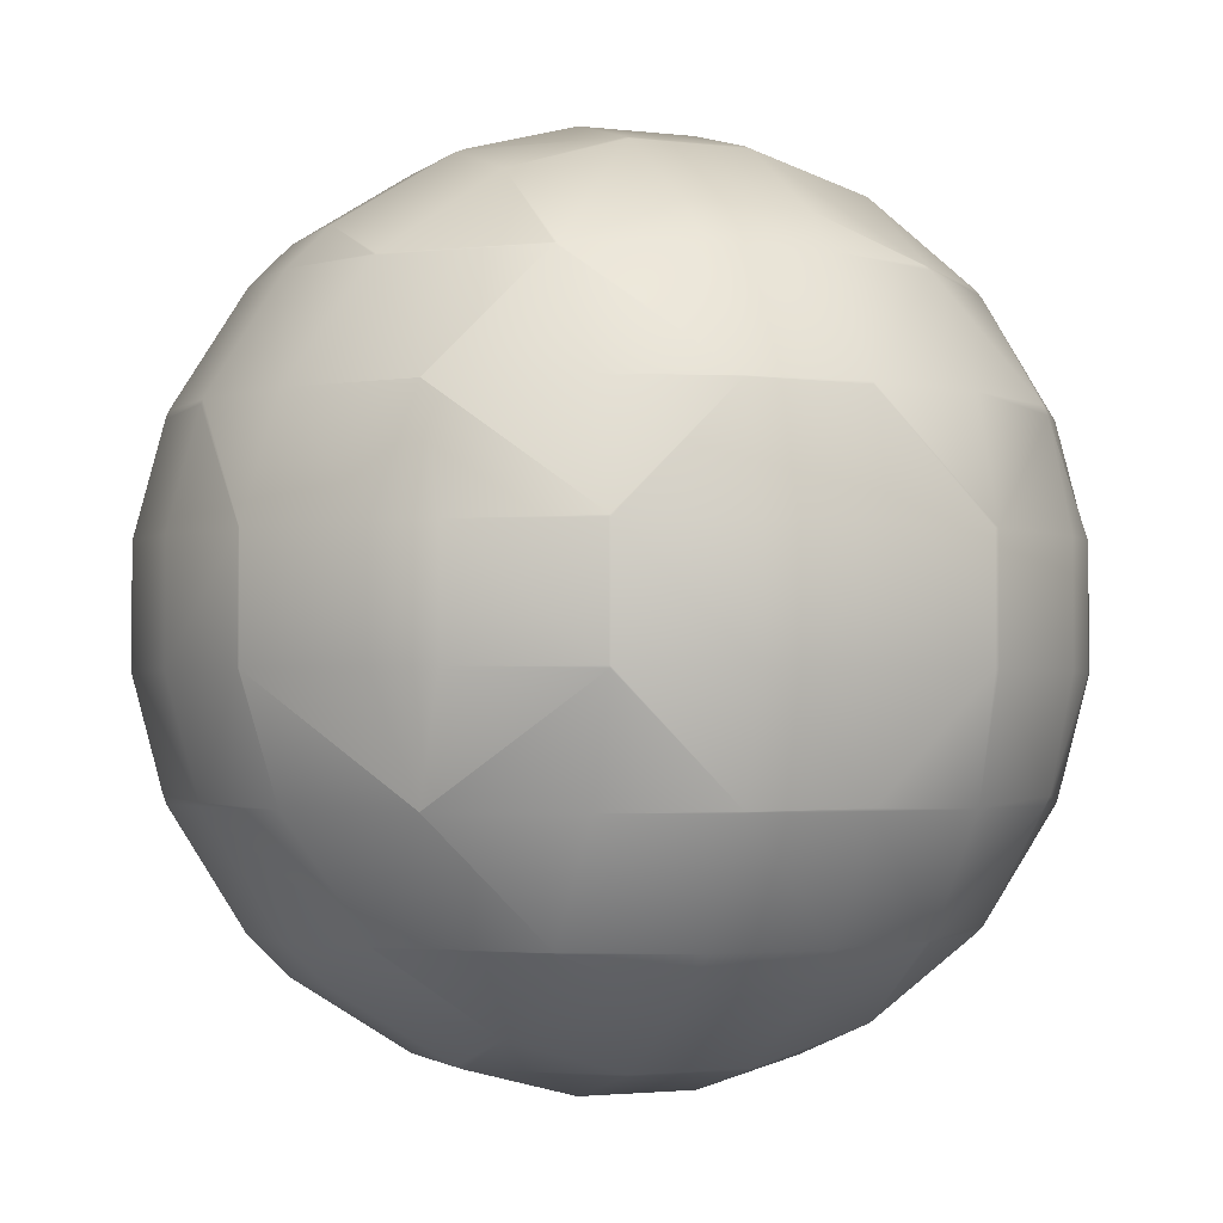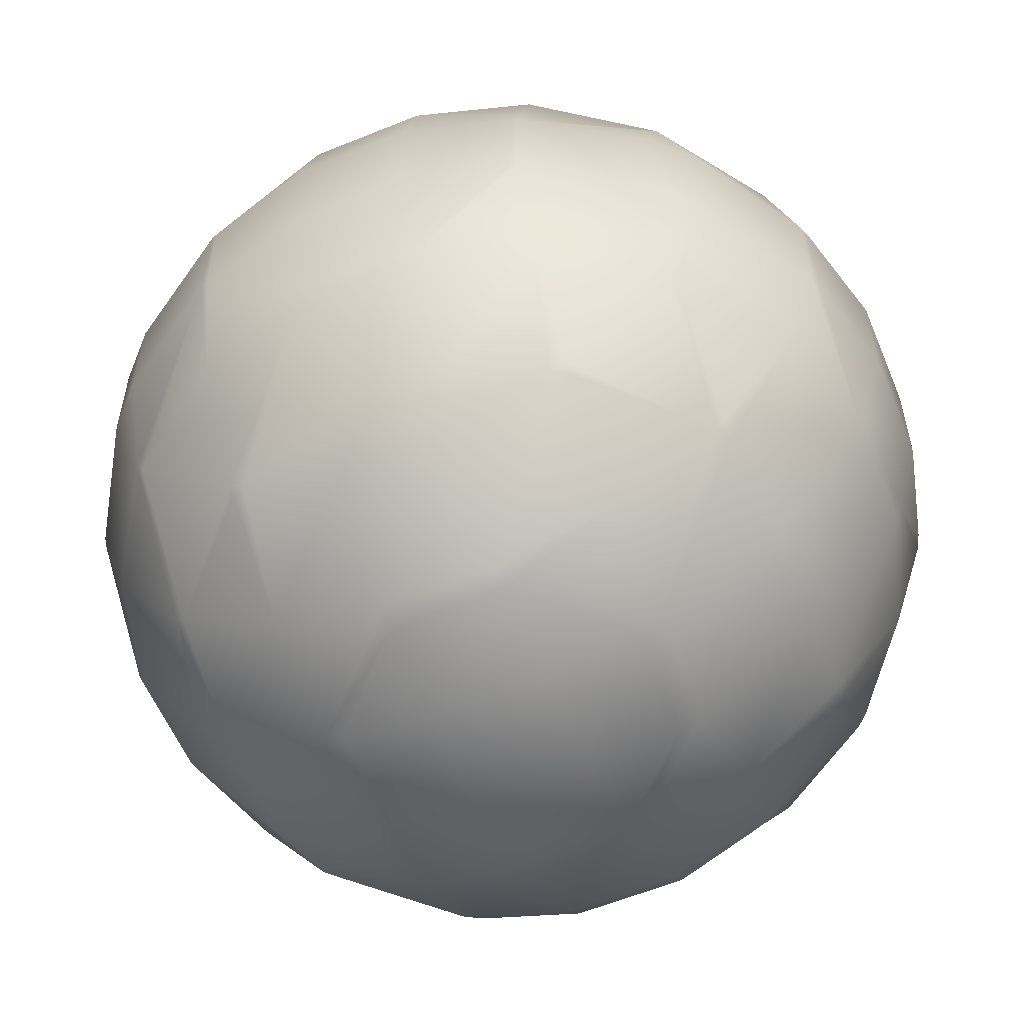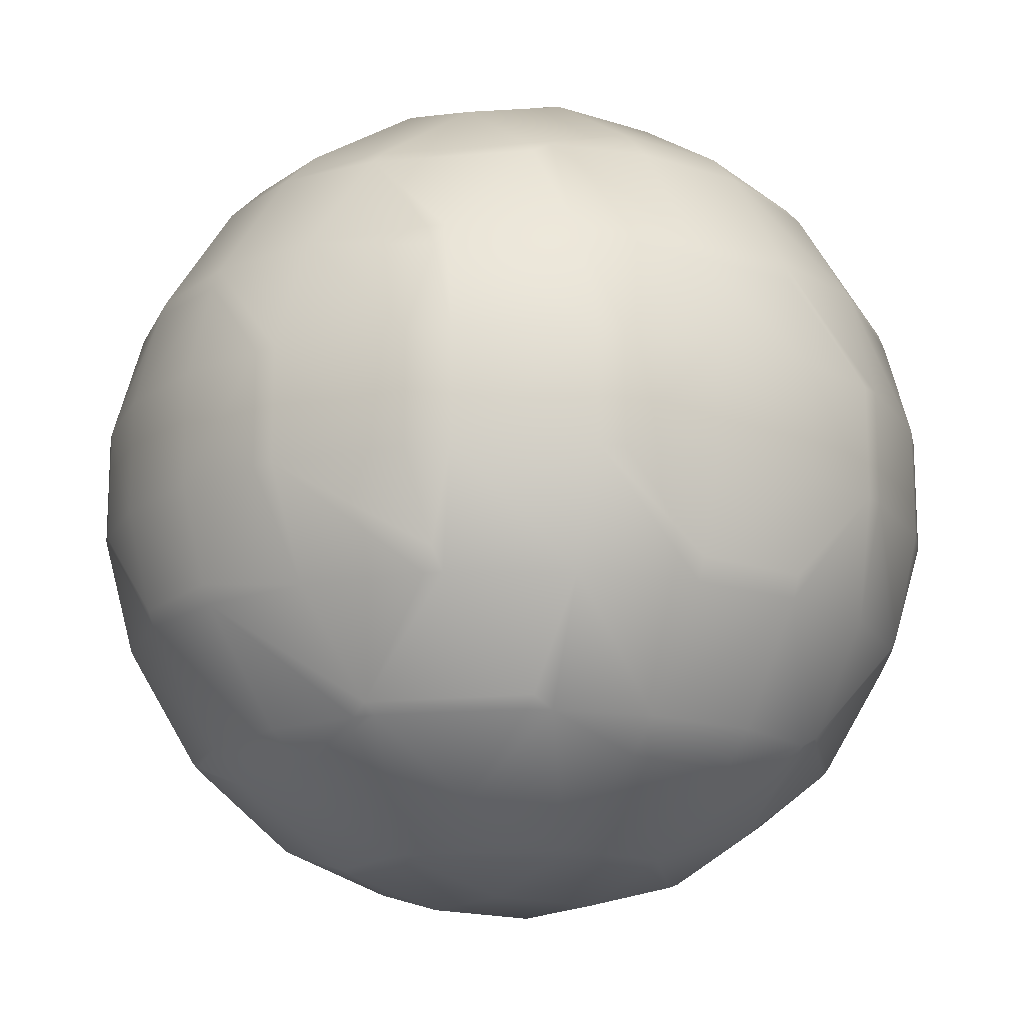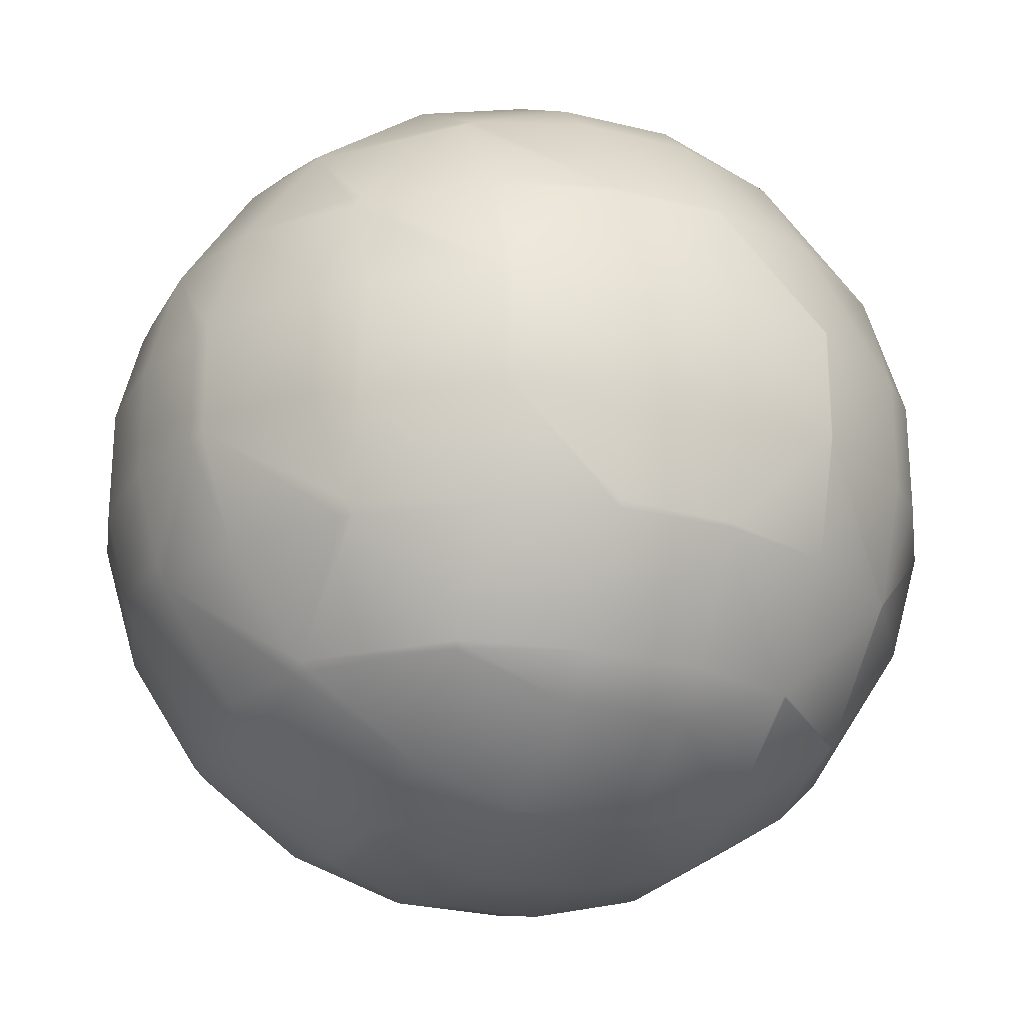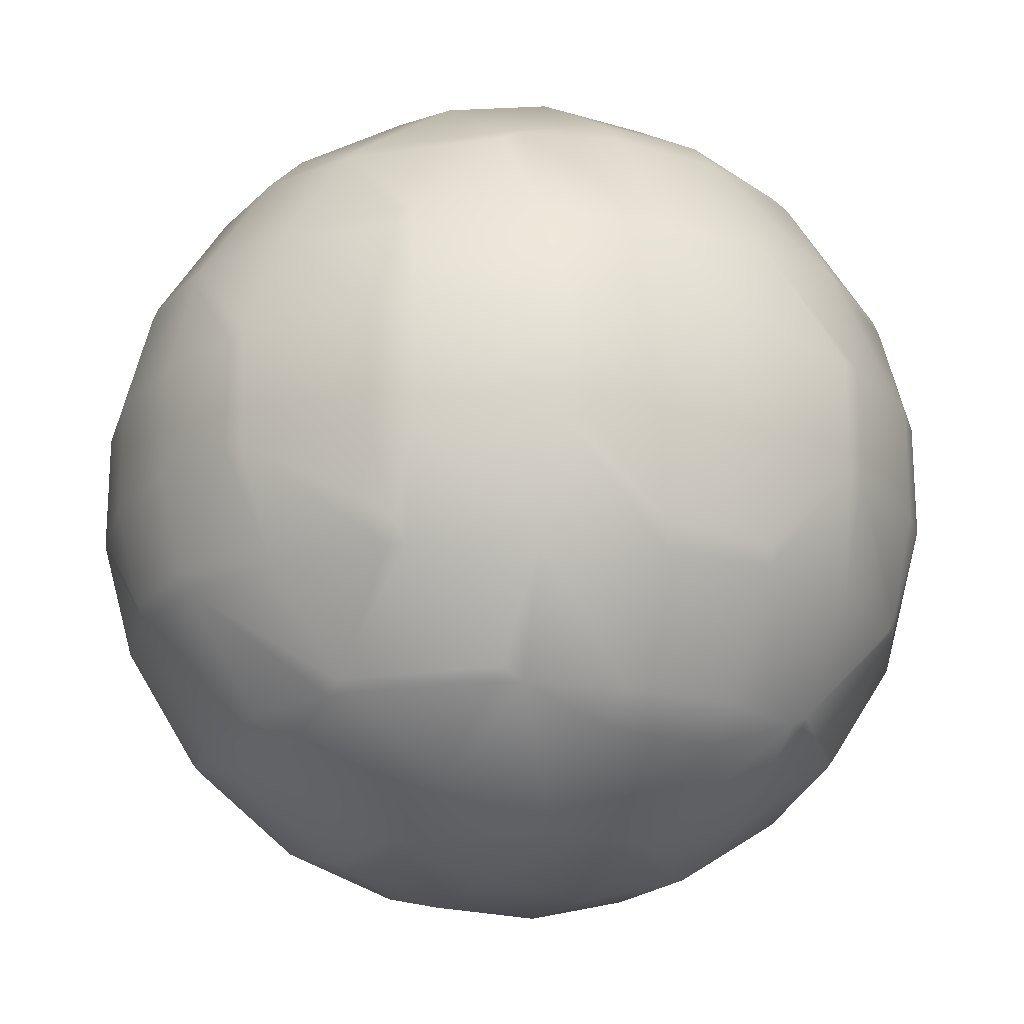
<metadata>
{"format":"obj","ext":"obj","renderer":"f3d","projection":"perspective","resolution":1024,"background":"white","views":[{"elev":-2.1,"azim":-23.0,"up":"+Y"},{"elev":-59.3,"azim":-67.3,"up":"+Z"},{"elev":-16.1,"azim":145.6,"up":"+Y"},{"elev":-24.4,"azim":-113.2,"up":"+Y"},{"elev":-19.9,"azim":150.5,"up":"+Y"}]}
</metadata>
<code>
o Mball
v 2.5 2.402 -1.499
v 2.5 2.5 -1.325
v 2.403 2.5 -1.499
v 1.5 3.449 -0.4988
v 1.5 3.135 -1.499
v 2.5 2.8 -0.4988
v 0.5 3.444 -1.499
v 1.363 3.5 -0.4988
v 0.5 3.5 -1.352
v 1.5 3.458 0.5012
v 1.389 3.5 0.5012
v 0.5 3.473 1.501
v 0.5 3.5 1.426
v 1.5 3.168 1.501
v 0.5 3.739 0.5012
v -0.5 3.743 0.5012
v -0.5 3.5 1.44
v -1.429 3.5 0.5012
v -1.5 3.187 1.501
v -1.5 3.474 0.5012
v -0.5 3.478 1.501
v -1.5 3.465 -0.4988
v -1.404 3.5 -0.4988
v -1.5 3.154 -1.499
v -0.5 3.45 -1.499
v -0.5 3.5 -1.367
v -0.5 3.735 -0.4988
v 0.5 3.73 -0.4988
v -1.5 2.5 -2.42
v -1.353 2.5 -2.499
v -0.5 2.796 -2.499
v -0.5 2.5 -2.791
v -1.5 2.42 -2.499
v -1.5 1.5 -3.136
v -0.5 1.5 -3.431
v -1.5 0.5 -3.437
v -1.327 0.5 -3.499
v -0.5 1.314 -3.499
v -1.5 -0.5 -3.437
v -1.327 -0.5 -3.499
v -1.5 -1.5 -3.136
v -0.5 -1.5 -3.431
v -0.5 -1.314 -3.499
v -1.5 -2.42 -2.499
v -1.353 -2.5 -2.499
v -0.5 -2.5 -2.791
v -0.5 -2.796 -2.499
v -1.5 -3.154 -1.499
v -0.5 -3.45 -1.499
v -1.5 -2.5 -2.42
v -1.5 -3.465 -0.4988
v -1.404 -3.5 -0.4988
v -0.5 -3.5 -1.367
v -0.5 -3.735 -0.4988
v -0.5 -3.743 0.5012
v -1.429 -3.5 0.5012
v -0.5 -3.5 1.44
v -1.5 -3.187 1.501
v -0.5 -3.478 1.501
v -1.5 -3.474 0.5012
v -1.5 -2.5 2.491
v -1.481 -2.5 2.501
v -0.5 -2.861 2.501
v -1.5 -2.49 2.501
v -1.5 -1.5 3.206
v -0.5 -1.5 3.498
v -0.5 -2.5 2.867
v -1.5 -0.5163 3.501
v -0.5 -1.492 3.501
v -1.5 -0.5 3.505
v -0.5 -0.5 3.779
v -1.5 0.5 3.505
v -0.5 0.5 3.779
v -1.5 0.5163 3.501
v -0.5 1.492 3.501
v -1.5 1.5 3.206
v -0.5 1.5 3.498
v -1.5 2.49 2.501
v -1.481 2.5 2.501
v -0.5 2.5 2.867
v -0.5 2.861 2.501
v 0.5 2.5 2.859
v 0.5 1.5 3.493
v 1.44 2.5 2.501
v 1.5 2.466 2.501
v 1.5 1.5 3.188
v 0.5 1.478 3.501
v 1.5 0.5 3.488
v 1.465 0.5 3.501
v 1.5 -0.5 3.488
v 1.465 -0.5 3.501
v 0.5 -1.478 3.501
v 1.5 -1.5 3.188
v 0.5 -1.5 3.493
v 0.5 -0.5 3.773
v 2.5 -0.5 2.846
v 2.5 -1.426 2.501
v 2.46 -1.5 2.501
v 2.838 -0.5 2.501
v 2.5 0.5 2.846
v 2.838 0.5 2.501
v 3.459 0.5 1.501
v 3.459 -0.5 1.501
v 3.5 -0.5 1.386
v 3.5 0.5 1.386
v 3.5 1.362 0.5012
v 3.16 1.5 1.501
v 3.449 1.5 0.5012
v 2.5 2.445 1.501
v 2.5 2.5 1.398
v 2.812 2.5 0.5012
v 2.5 2.814 0.5012
v 2.798 2.5 -0.4988
v 3.439 1.5 -0.4988
v 2.5 1.5 2.46
v 3.5 1.336 -0.4988
v 3.126 1.5 -1.499
v 3.43 0.5 -1.499
v 3.5 0.5 -1.313
v 3.5 -0.5 -1.313
v 3.43 -0.5 -1.499
v 3.5 -1.336 -0.4988
v 3.126 -1.5 -1.499
v 3.439 -1.5 -0.4988
v 2.5 -1.296 -2.499
v 2.5 -1.5 -2.388
v 2.772 -0.5 -2.499
v 2.5 -0.5 -2.769
v 2.772 0.5 -2.499
v 2.5 0.5 -2.769
v 1.5 -0.5 -3.42
v 1.5 0.5 -3.42
v 2.5 1.296 -2.499
v 2.388 1.5 -2.499
v 1.5 1.5 -3.116
v 1.5 2.395 -2.499
v 0.5 1.5 -3.425
v 1.312 2.5 -2.499
v 0.5 2.5 -2.783
v 1.5 2.5 -2.395
v 2.5 1.5 -2.388
v 0.5 1.299 -3.499
v 1.287 0.5 -3.499
v 1.287 -0.5 -3.499
v 0.5 -1.299 -3.499
v 0.5 -1.5 -3.425
v 1.5 -1.5 -3.116
v 0.5 -0.5 -3.702
v -0.5 -0.5 -3.707
v 0.5 0.5 -3.702
v -0.5 0.5 -3.707
v 2.388 -1.5 -2.499
v 1.5 -2.395 -2.499
v 3.5 -1.362 0.5012
v 3.449 -1.5 0.5012
v 3.725 -0.5 0.5012
v 3.716 -0.5 -0.4988
v 3.725 0.5 0.5012
v 3.716 0.5 -0.4988
v 3.16 -1.5 1.501
v 2.5 -2.445 1.501
v 2.812 -2.5 0.5012
v 2.5 -2.5 1.398
v 2.5 -2.814 0.5012
v 1.5 -3.168 1.501
v 2.445 -2.5 1.501
v 1.5 -3.458 0.5012
v 2.5 -2.8 -0.4988
v 1.5 -3.449 -0.4988
v 2.5 -2.5 -1.325
v 2.403 -2.5 -1.499
v 1.5 -3.135 -1.499
v 2.5 -2.402 -1.499
v 1.5 -2.5 -2.395
v 0.5 -3.444 -1.499
v 1.312 -2.5 -2.499
v 0.5 -2.788 -2.499
v 2.798 -2.5 -0.4988
v 0.5 -3.5 -1.352
v 1.363 -3.5 -0.4988
v 1.389 -3.5 0.5012
v 1.5 -2.5 2.467
v 1.5 -2.466 2.501
v 2.5 -1.5 2.46
v 1.44 -2.5 2.501
v 0.5 -2.854 2.501
v 0.5 -3.473 1.501
v 0.5 -3.5 1.426
v 0.5 -3.739 0.5012
v 0.5 0.5 3.773
v 2.46 1.5 2.501
v -2.498 1.5 2.501
v -1.507 0.5 3.501
v -1.507 -0.5 3.501
v -2.5 -0.5 2.882
v -2.5 0.5 2.882
v -2.88 -0.5 2.501
v -2.88 0.5 2.501
v -2.5 -1.497 2.501
v -2.5 -1.5 2.5
v -3.198 -1.5 1.501
v -3.496 -0.5 1.501
v -2.5 -2.484 1.501
v -2.5 -2.5 1.472
v -2.854 -2.5 0.5012
v -3.486 -1.5 0.5012
v -2.5 -2.851 0.5012
v -2.484 -2.5 1.501
v -3.5 -1.464 0.5012
v -3.5 -0.5 1.489
v -3.5 0.5 1.489
v -3.496 0.5 1.501
v -3.5 1.464 0.5012
v -3.486 1.5 0.5012
v -3.198 1.5 1.501
v -2.5 2.484 1.501
v -2.854 2.5 0.5012
v -2.5 2.5 1.472
v -2.5 2.851 0.5012
v -3.477 1.5 -0.4988
v -2.841 2.5 -0.4988
v -2.5 2.443 -1.499
v -2.5 2.5 -1.398
v -3.166 1.5 -1.499
v -2.5 2.838 -0.4988
v -3.5 1.439 -0.4988
v -3.5 0.5 -1.415
v -3.468 0.5 -1.499
v -3.5 -0.5 -1.415
v -3.468 -0.5 -1.499
v -3.5 -1.439 -0.4988
v -3.477 -1.5 -0.4988
v -3.166 -1.5 -1.499
v -2.5 -2.443 -1.499
v -2.841 -2.5 -0.4988
v -2.5 -2.5 -1.398
v -2.442 -2.5 -1.499
v -2.5 -1.372 -2.499
v -2.815 -0.5 -2.499
v -2.5 -1.5 -2.429
v -2.5 -0.5 -2.808
v -2.5 0.5 -2.808
v -2.815 0.5 -2.499
v -2.429 -1.5 -2.499
v -3.754 -0.5 -0.4988
v -3.765 -0.5 0.5012
v -3.754 0.5 -0.4988
v -3.765 0.5 0.5012
v -2.5 1.5 -2.429
v -2.429 1.5 -2.499
v -2.442 2.5 -1.499
v -2.5 1.372 -2.499
v -2.5 1.5 2.5
v -2.484 2.5 1.501
v -2.5 1.497 2.501
v -2.498 -1.5 2.501
v 0.5 -2.5 2.859
v -2.5 -2.838 -0.4988
v 0.5 -3.73 -0.4988
v 0.5 -2.5 -2.783
v 0.5 2.788 -2.499
v -1.5 2.5 2.491
v 0.5 2.854 2.501
v 2.445 2.5 1.501
v 1.5 2.5 2.467
v 2.5 1.426 2.501
f 3 2 1
f 2 3 5 4
f 6 2 4
f 8 4 5 7
f 9 8 7
f 4 8 11 10
f 10 11 13 12
f 14 10 12
f 13 11 15
f 17 13 15 16
f 18 17 16
f 17 18 20 19
f 21 17 19
f 18 23 22 20
f 26 25 24 22
f 23 26 22
f 26 23 27
f 28 9 26 27
f 31 30 29 24
f 25 31 24
f 32 30 31
f 32 35 34 33
f 30 32 33
f 35 38 37 36
f 34 35 36
f 36 37 40 39
f 40 43 42 41
f 39 40 41
f 42 46 45 44
f 41 42 44
f 45 46 47
f 45 47 49 48
f 50 45 48
f 49 53 52 51
f 48 49 51
f 52 53 54
f 56 52 54 55
f 57 56 55
f 56 57 59 58
f 60 56 58
f 63 62 61 58
f 59 63 58
f 61 62 64
f 67 66 65 64
f 62 67 64
f 65 66 69 68
f 69 71 70 68
f 71 73 72 70
f 72 73 75 74
f 75 77 76 74
f 77 80 79 78
f 76 77 78
f 79 80 81
f 83 82 80 77
f 85 84 82 83
f 86 85 83
f 88 86 83 87
f 89 88 87
f 88 89 91 90
f 93 90 91 92
f 94 93 92
f 91 95 92
f 97 96 90 93
f 98 97 93
f 99 96 97
f 99 101 100 96
f 103 102 101 99
f 105 102 103 104
f 107 102 105 106
f 108 107 106
f 108 111 110 109
f 107 108 109
f 110 111 112
f 114 113 111 108
f 115 107 109
f 116 114 108 106
f 118 117 114 116
f 119 118 116
f 121 118 119 120
f 123 121 120 122
f 124 123 122
f 121 123 126 125
f 127 121 125
f 128 127 125
f 130 129 127 128
f 132 130 128 131
f 134 133 130 132
f 135 134 132
f 134 135 136
f 138 136 135 137
f 139 138 137
f 138 140 136
f 134 141 133
f 135 132 143 142
f 137 135 142
f 144 143 132 131
f 131 147 146 145
f 144 131 145
f 148 144 145
f 149 148 145 43
f 151 150 148 149
f 150 143 144 148
f 128 125 152 147
f 131 128 147
f 147 152 153
f 155 124 122 154
f 122 157 156 154
f 157 159 158 156
f 156 104 154
f 120 157 122
f 127 129 118 121
f 119 159 157 120
f 105 158 106
f 103 160 155 154
f 104 103 154
f 162 155 160 161
f 163 162 161
f 162 163 164
f 164 163 166 165
f 167 164 165
f 169 168 164 167
f 171 170 168 169
f 172 171 169
f 170 171 173
f 174 171 172
f 176 174 172 175
f 177 176 175
f 174 176 153
f 170 178 168
f 169 180 179 175
f 172 169 175
f 181 180 169 167
f 166 182 165
f 161 184 98 183
f 182 166 161 183
f 185 182 183
f 165 182 185 186
f 187 165 186
f 181 167 165 187
f 188 181 187
f 181 188 189
f 166 163 161
f 156 158 105 104
f 160 103 99 97
f 184 160 97
f 91 89 190 95
f 96 100 88 90
f 86 191 85
f 192 76 78
f 87 83 77 75
f 193 72 74
f 95 190 73 71
f 72 193 194 70
f 194 193 196 195
f 196 198 197 195
f 195 197 199
f 202 201 200 199
f 197 202 199
f 200 201 203
f 206 205 204 203
f 201 206 203
f 204 205 207
f 204 208 203
f 201 202 210 209
f 206 201 209
f 202 212 211 210
f 212 215 214 213
f 211 212 213
f 217 214 215 216
f 218 217 216
f 217 218 219
f 217 221 220 214
f 220 221 223 222
f 224 220 222
f 223 221 225
f 224 228 227 226
f 220 224 226
f 227 228 230 229
f 230 233 232 231
f 229 230 231
f 235 232 233 234
f 236 235 234
f 237 236 234
f 233 230 239 238
f 240 233 238
f 239 241 238
f 239 243 242 241
f 244 240 238
f 245 229 231
f 246 245 231 209
f 248 247 245 246
f 228 243 239 230
f 245 247 227 229
f 249 224 222
f 33 250 249 222
f 251 29 33 222
f 249 250 252
f 215 253 216
f 254 218 216
f 214 220 226 213
f 215 212 198 255
f 253 215 255
f 192 253 255
f 248 211 213
f 211 248 246 210
f 231 232 206 209
f 210 246 209
f 198 212 202 197
f 92 95 71 69
f 70 194 68
f 66 94 92 69
f 68 194 195 199
f 256 65 68 199
f 67 62 63
f 186 257 67 63
f 59 187 186 63
f 61 208 58
f 57 188 187 59
f 58 208 204 207
f 60 58 207
f 258 51 60 207
f 189 188 57 55
f 53 179 259 54
f 51 52 56 60
f 175 179 53 49
f 237 48 51 258
f 236 237 258
f 47 177 175 49
f 237 50 48
f 45 50 44
f 42 146 260 46
f 40 149 43
f 145 146 42 43
f 39 41 244 238
f 241 39 238
f 40 37 151 149
f 242 36 39 241
f 151 37 38
f 35 137 142 38
f 32 139 137 35
f 34 250 33
f 261 139 32 31
f 79 81 21 19
f 262 79 19
f 263 12 21 81
f 254 19 20 219
f 218 254 219
f 27 23 18 16
f 110 112 10 14
f 264 110 14
f 265 264 14
f 12 13 17 21
f 26 9 7 25
f 113 114 117 1
f 2 113 1
f 117 141 1
f 117 118 129 133
f 141 117 133
f 126 123 173
f 111 113 6 112
f 178 124 155 162
f 109 264 265 85
f 191 115 109 85
f 115 191 266
f 100 101 266
f 98 184 97
f 140 138 261 7
f 5 140 7
f 260 176 177
f 11 8 28 15
f 259 180 181 189
f 82 84 263
f 183 93 94 257
f 185 183 257
f 29 251 24
f 242 243 252
f 44 50 237 234
f 240 244 44 234
f 20 22 225 219
f 205 235 258 207
f 79 262 78
f 74 76 192 255
f 196 193 74 255
f 65 256 64
f 1 141 134 136
f 140 3 1 136
f 126 152 125
f 113 2 6
f 159 119 116
f 124 178 170 173
f 123 124 173
f 110 264 109
f 102 107 115 266
f 101 102 266
f 160 184 161
f 138 139 261
f 143 150 142
f 147 153 176 260
f 146 147 260
f 8 9 28
f 179 180 259
f 265 14 12 263
f 84 265 263
f 190 89 87
f 185 257 186
f 29 30 33
f 34 36 242 252
f 250 34 252
f 244 41 44
f 24 251 223 225
f 22 24 225
f 227 247 226
f 235 236 258
f 254 262 19
f 64 256 200 203
f 208 61 64 203
f 3 140 5
f 129 130 133
f 173 171 174 153
f 152 126 173 153
f 112 6 4 10
f 158 159 116 106
f 168 178 162 164
f 265 84 85
f 266 191 86 88
f 100 266 88
f 98 93 183
f 7 261 31 25
f 142 150 151 38
f 46 260 177 47
f 15 28 27 16
f 54 259 189 55
f 80 82 263 81
f 73 190 87 75
f 257 94 66 67
f 223 251 222
f 228 224 249 252
f 243 228 252
f 233 240 234
f 225 221 217 219
f 226 247 248 213
f 206 232 235 205
f 78 262 254 216
f 253 192 78 216
f 198 196 255
f 200 256 199

</code>
